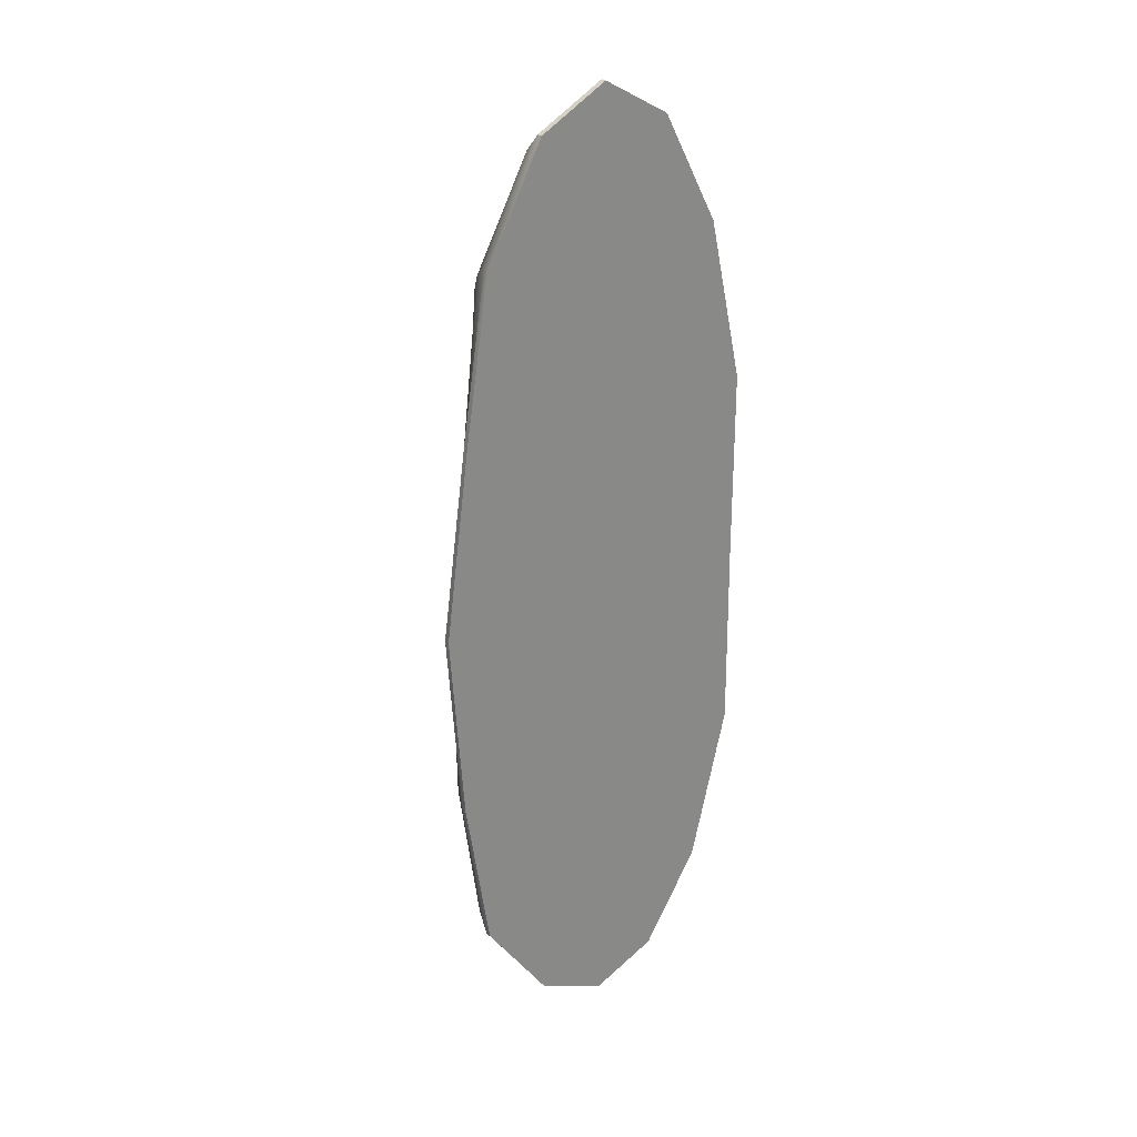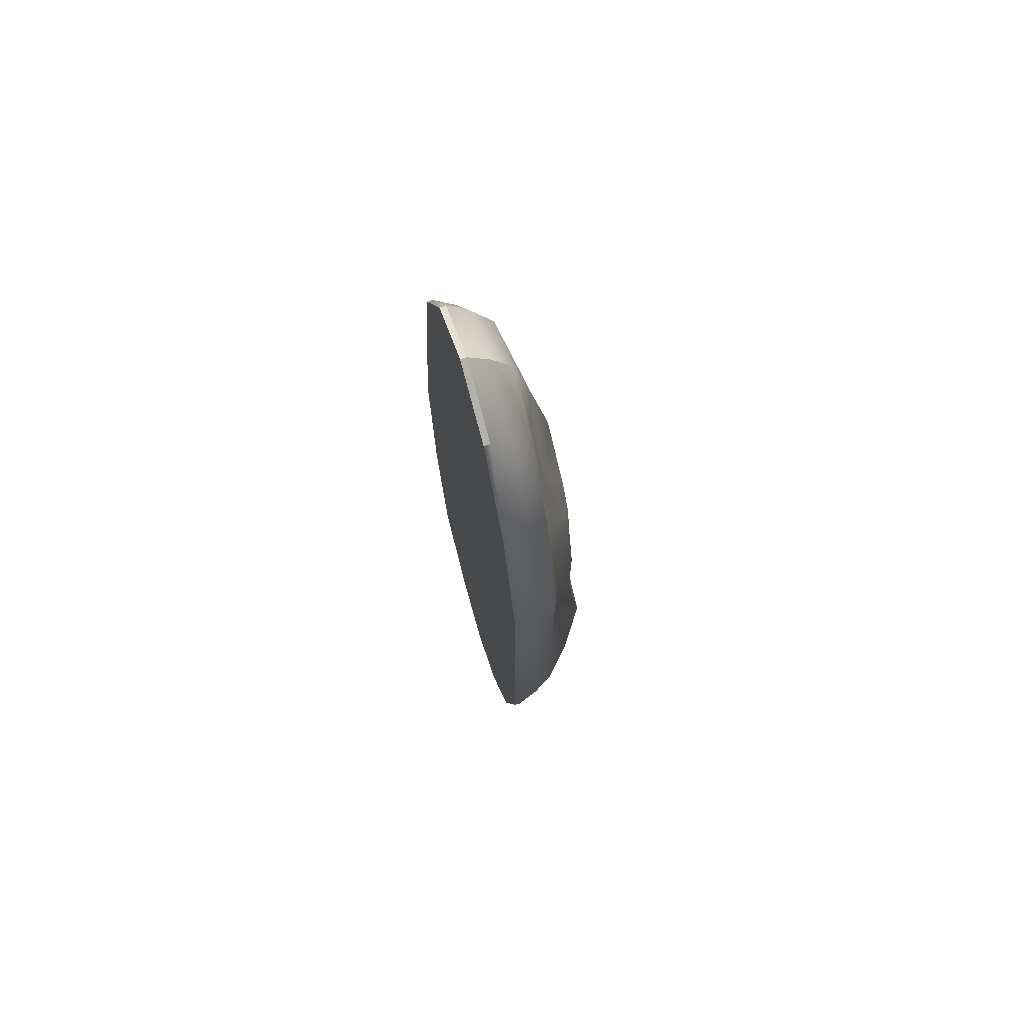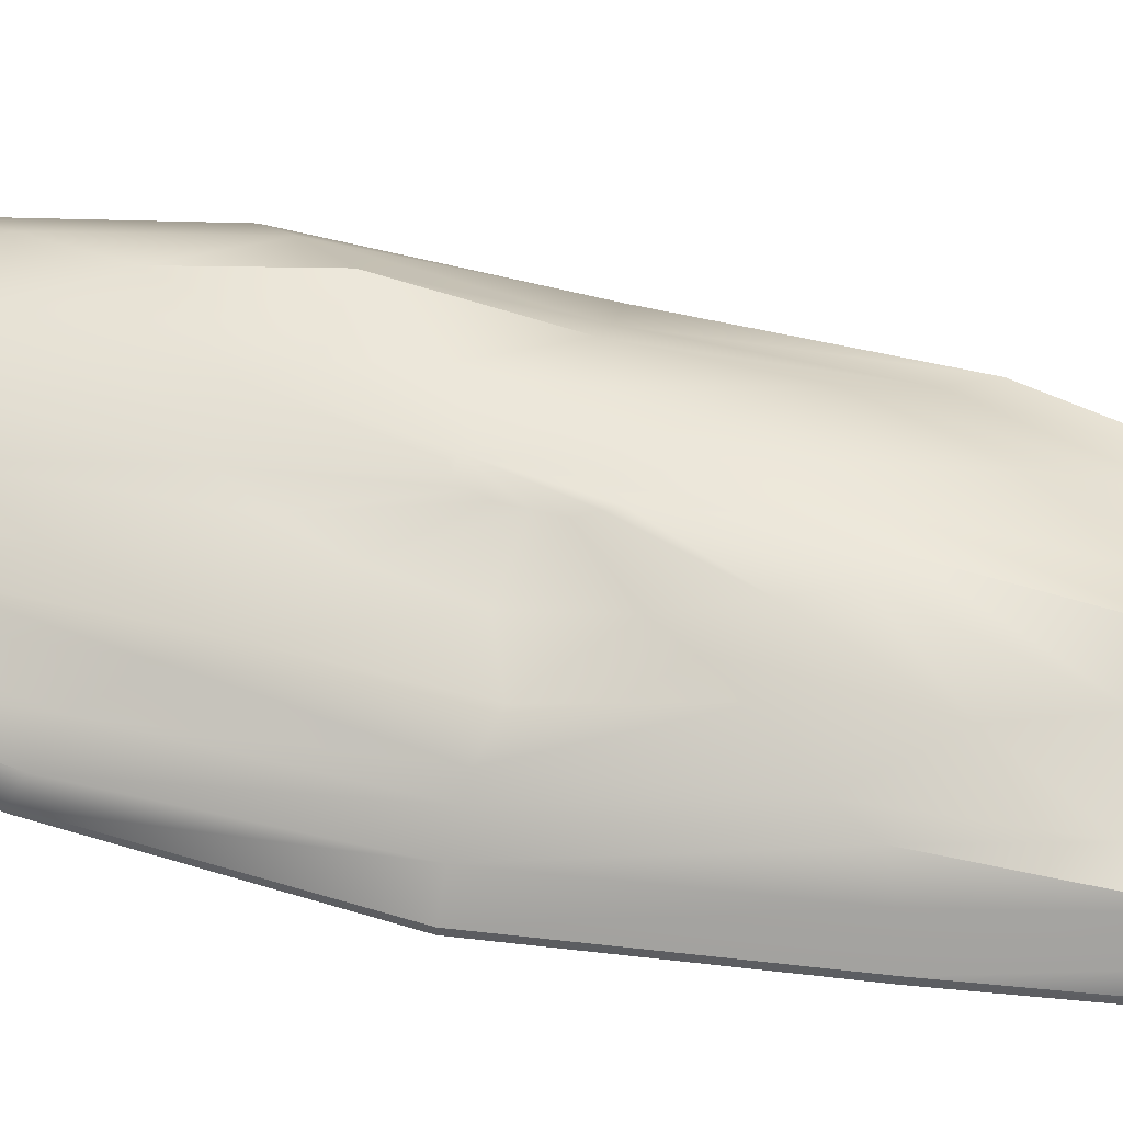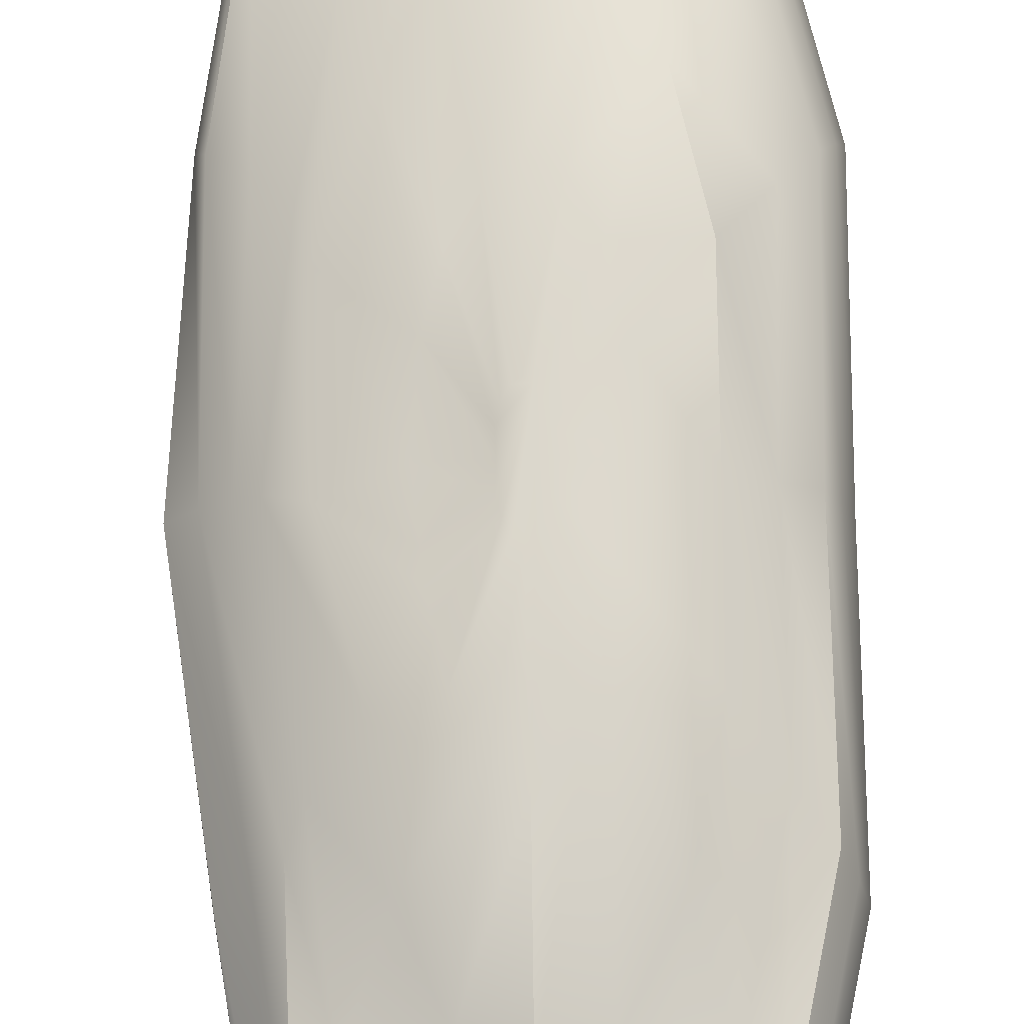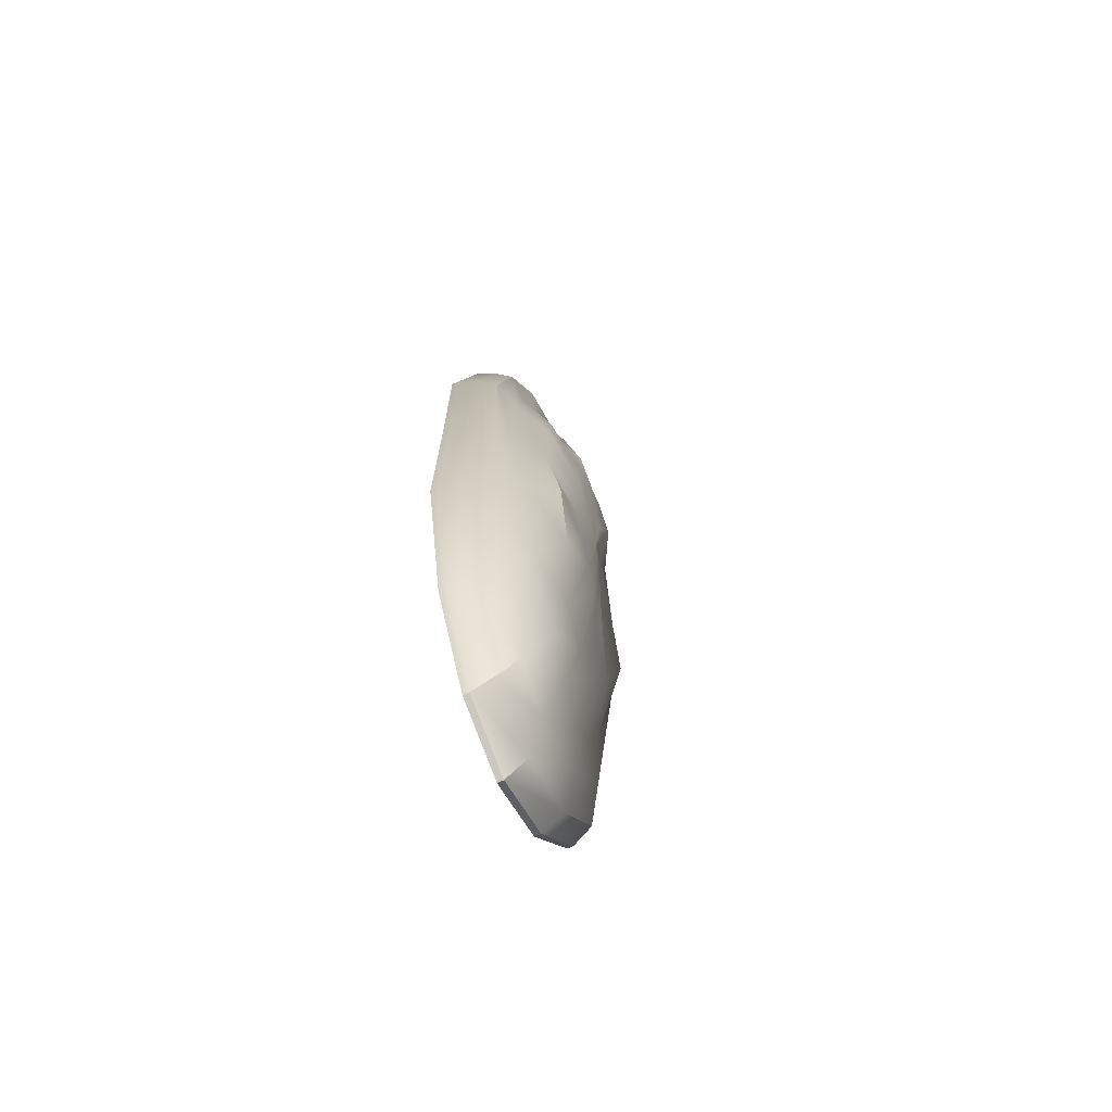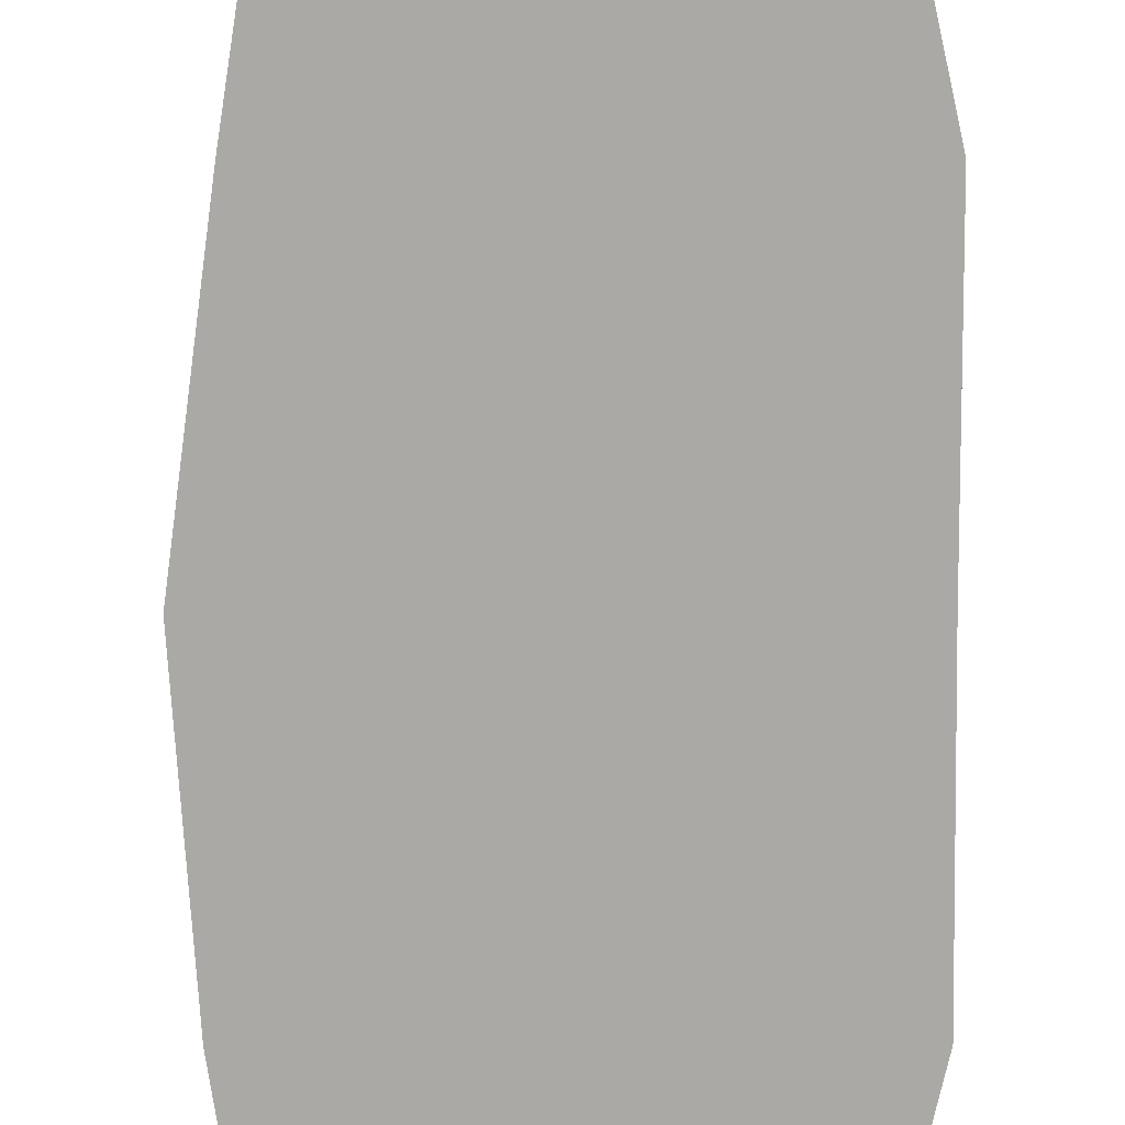
<metadata>
{"format":"obj","ext":"obj","renderer":"f3d","projection":"perspective","resolution":1024,"background":"white","views":[{"elev":27.6,"azim":-34.1,"up":"+Z"},{"elev":72.6,"azim":73.0,"up":"+Z"},{"elev":52.9,"azim":-75.2,"up":"+Y"},{"elev":71.9,"azim":-0.7,"up":"+Y"},{"elev":-70.5,"azim":114.3,"up":"+Z"},{"elev":-75.4,"azim":0.1,"up":"+Y"}]}
</metadata>
<code>
o Cylinder
v 0 0.00013 -2.778
v 0 0.03494 -2.775
v 0.3827 0.00013 -2.593
v 0.3827 0.03494 -2.591
v 0.7071 0.00013 -2.042
v 0.7071 0.03494 -2.042
v 0.9239 0.00013 -1.105
v 0.9239 0.03494 -1.105
v 0.9137 0.00013 0
v 0.9114 0.03494 0
v 0.9125 0.00013 1.105
v 0.9122 0.03494 1.105
v 0.7071 0.000405 2.042
v 0.7071 0.03553 2.042
v 0.3827 0.00013 2.669
v 0.3827 0.03494 2.669
v 0 0.00013 2.889
v 0 0.03494 2.889
v -0.3827 0.00013 2.669
v -0.3827 0.03494 2.669
v -0.7071 0.000405 2.042
v -0.7071 0.03553 2.042
v -0.8523 0.00013 1.105
v -0.8504 0.03494 1.105
v -1 0.00013 -0
v -1 0.03494 -0
v -0.9262 -0.005646 -1.105
v -0.9264 0.02647 -1.105
v -0.7835 -0.003848 -2.042
v -0.7853 0.02995 -2.042
v -0.3991 0.00013 -2.593
v -0.3999 0.03494 -2.591
v 0.3671 0.1569 -2.484
v -0.000274 0.1569 -2.648
v 0.6783 0.1569 -1.959
v 0.8863 0.1569 -1.06
v 0.8665 0.1569 0
v 0.8741 0.1569 1.06
v 0.6792 0.1567 1.959
v 0.3671 0.1569 2.56
v 0 0.1569 2.771
v -0.3671 0.1569 2.56
v -0.6765 0.1567 1.959
v -0.7437 0.156 1.06
v -0.8954 0.1562 -0.000131
v -0.8877 0.1346 -1.06
v -0.7611 0.1424 -1.959
v -0.395 0.1569 -2.484
v 0.3442 0.2712 -2.342
v 0.07596 0.2507 -2.444
v 0.636 0.2702 -1.837
v 0.8309 0.2712 -0.9942
v 0.8108 0.2712 0
v 0.8196 0.2712 0.9942
v 0.6381 0.2652 1.837
v 0.3442 0.2709 2.4
v 0 0.2712 2.598
v -0.3442 0.2709 2.4
v -0.6283 0.2647 1.837
v -0.6505 0.2706 1.007
v -0.7922 0.2608 0.01265
v -0.7565 0.2232 -0.9725
v -0.6352 0.2348 -1.815
v -0.3028 0.2472 -2.289
v 0.2905 0.399 -2.017
v 0.06993 0.3764 -2.111
v 0.5368 0.4017 -1.55
v 0.6994 0.4126 -0.8391
v 0.6826 0.3337 0
v 0.6921 0.3337 0.8391
v 0.5395 0.3053 1.55
v 0.2905 0.2672 2.026
v 0 0.3606 2.193
v -0.2905 0.2805 2.026
v -0.5072 0.2824 1.55
v -0.5981 0.3345 0.8517
v -0.7159 0.314 0.01255
v -0.6269 0.341 -0.8175
v -0.5031 0.2955 -1.529
v -0.255 0.297 -1.967
v 0.2168 0.454 -1.512
v -0.008489 0.4214 -1.636
v 0.4005 0.5384 -1.157
v 0.5183 0.5527 -0.6261
v 0.5207 0.4737 0
v 0.5192 0.4737 0.6261
v 0.4048 0.4466 1.157
v 0.2213 0.3857 1.512
v 0 0.4684 1.636
v -0.209 0.3987 1.512
v -0.363 0.4237 1.157
v -0.4341 0.4251 0.6418
v -0.5741 0.3974 0.05916
v -0.5766 0.4258 -0.6074
v -0.4029 0.4047 -1.157
v -0.2351 0.4075 -1.512
v 0.1168 0.5302 -0.8195
v -0.000994 0.5103 -0.8872
v 0.2167 0.5444 -0.6267
v 0.2777 0.5444 -0.3382
v 0.2933 0.5444 0.002047
v 0.2778 0.5444 0.3423
v 0.22 0.5444 0.6308
v 0.1199 0.5404 0.8236
v 0.000391 0.5366 0.8913
v -0.1133 0.5403 0.8236
v -0.213 0.5444 0.6308
v -0.2737 0.4576 0.3226
v -0.3103 0.3943 -0.04954
v -0.2815 0.4291 -0.3932
v -0.2187 0.465 -0.6267
v -0.1188 0.4759 -0.8195
v 0.02174 0.5448 -0.2188
v -0.009298 0.5422 -0.2367
v 0.04806 0.5483 -0.1681
v 0.06554 0.5512 -0.09204
v 0.07159 0.5518 -0.002385
v 0.06554 0.5518 0.08728
v 0.04806 0.5518 0.1633
v 0.02174 0.5518 0.2141
v -0.009298 0.5518 0.2319
v -0.04034 0.5518 0.2141
v -0.06665 0.5517 0.1633
v -0.08424 0.516 0.08728
v -0.07991 0.5135 -0.01163
v -0.08321 0.5206 -0.1065
v -0.06665 0.5276 -0.1681
v -0.04034 0.5329 -0.2188
f 1 2 4 3
f 3 4 6 5
f 5 6 8 7
f 7 8 10 9
f 9 10 12 11
f 11 12 14 13
f 13 14 16 15
f 15 16 18 17
f 17 18 20 19
f 19 20 22 21
f 21 22 24 23
f 23 24 26 25
f 25 26 28 27
f 27 28 30 29
f 12 10 37 38
f 29 30 32 31
f 31 32 2 1
f 1 3 5 7 9 11 13 15 17 19 21 23 25 27 29 31
f 44 43 59 60
f 22 20 42 43
f 32 30 47 48
f 8 6 35 36
f 18 16 40 41
f 28 26 45 46
f 4 2 34 33
f 14 12 38 39
f 24 22 43 44
f 2 32 48 34
f 10 8 36 37
f 20 18 41 42
f 30 28 46 47
f 6 4 33 35
f 16 14 39 40
f 26 24 44 45
f 49 50 66 65
f 37 36 52 53
f 45 44 60 61
f 38 37 53 54
f 46 45 61 62
f 39 38 54 55
f 47 46 62 63
f 40 39 55 56
f 48 47 63 64
f 41 40 56 57
f 33 34 50 49
f 34 48 64 50
f 42 41 57 58
f 35 33 49 51
f 43 42 58 59
f 36 35 51 52
f 71 70 86 87
f 50 64 80 66
f 58 57 73 74
f 51 49 65 67
f 59 58 74 75
f 52 51 67 68
f 60 59 75 76
f 53 52 68 69
f 61 60 76 77
f 54 53 69 70
f 62 61 77 78
f 55 54 70 71
f 63 62 78 79
f 56 55 71 72
f 64 63 79 80
f 57 56 72 73
f 92 91 107 108
f 79 78 94 95
f 72 71 87 88
f 80 79 95 96
f 73 72 88 89
f 65 66 82 81
f 66 80 96 82
f 74 73 89 90
f 67 65 81 83
f 75 74 90 91
f 68 67 83 84
f 76 75 91 92
f 69 68 84 85
f 77 76 92 93
f 70 69 85 86
f 78 77 93 94
f 98 112 128 114
f 85 84 100 101
f 93 92 108 109
f 86 85 101 102
f 94 93 109 110
f 87 86 102 103
f 95 94 110 111
f 88 87 103 104
f 96 95 111 112
f 89 88 104 105
f 81 82 98 97
f 82 96 112 98
f 90 89 105 106
f 83 81 97 99
f 91 90 106 107
f 84 83 99 100
f 113 114 128 127 126 125 124 123 122 121 120 119 118 117 116 115
f 106 105 121 122
f 99 97 113 115
f 107 106 122 123
f 100 99 115 116
f 108 107 123 124
f 101 100 116 117
f 109 108 124 125
f 102 101 117 118
f 110 109 125 126
f 103 102 118 119
f 111 110 126 127
f 104 103 119 120
f 112 111 127 128
f 105 104 120 121
f 97 98 114 113

</code>
